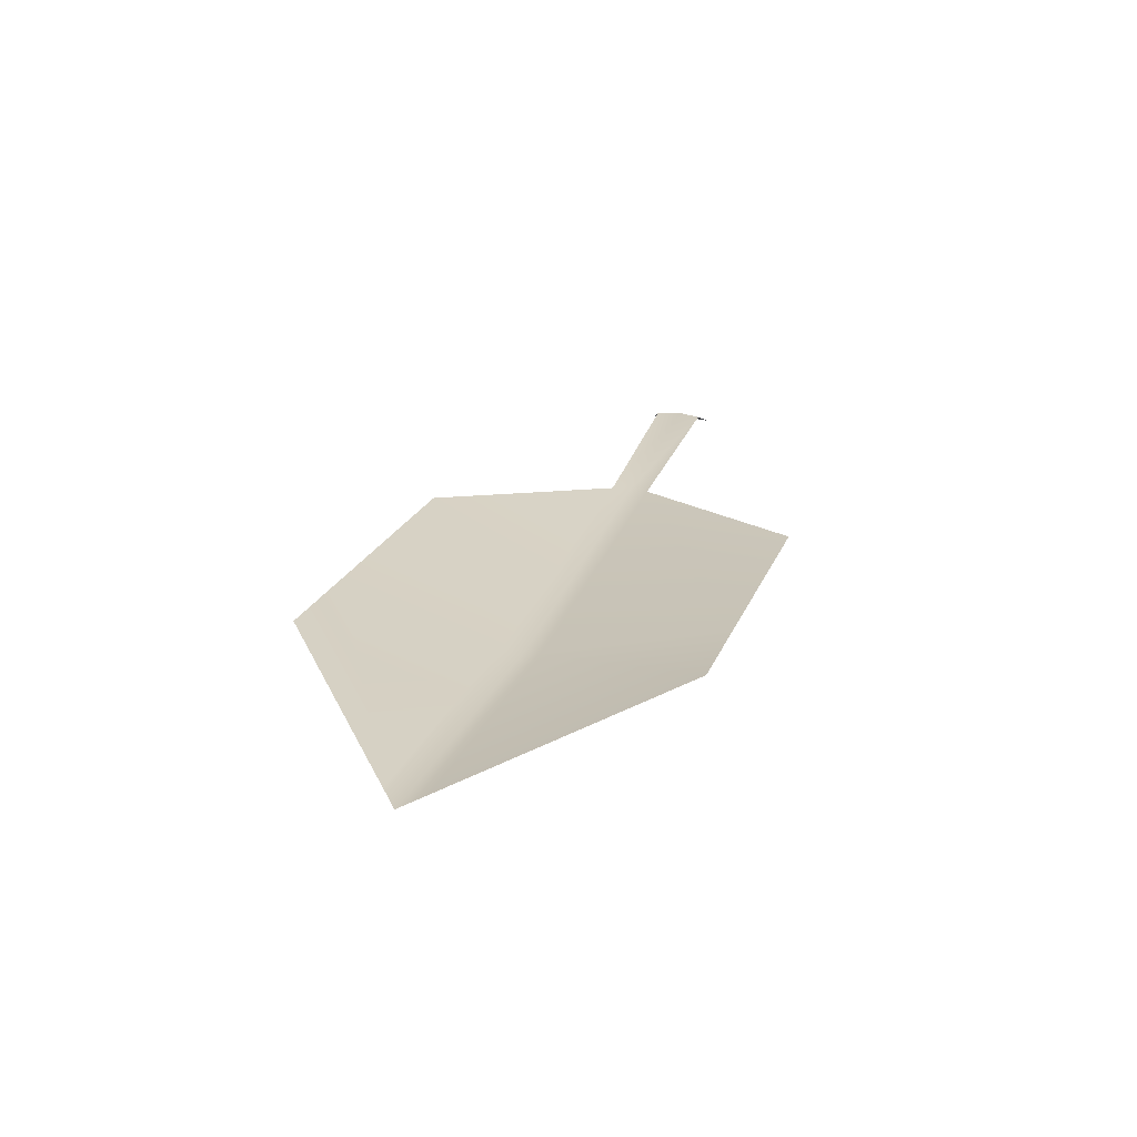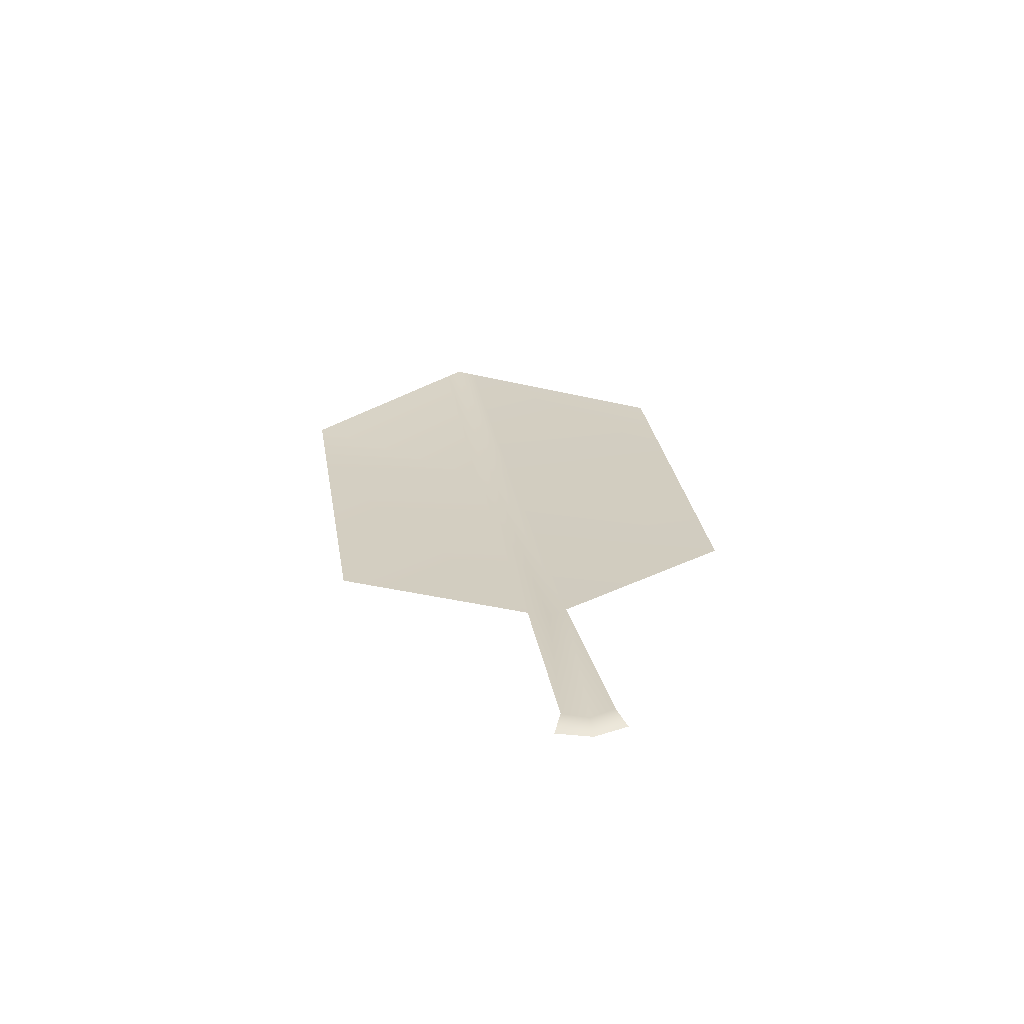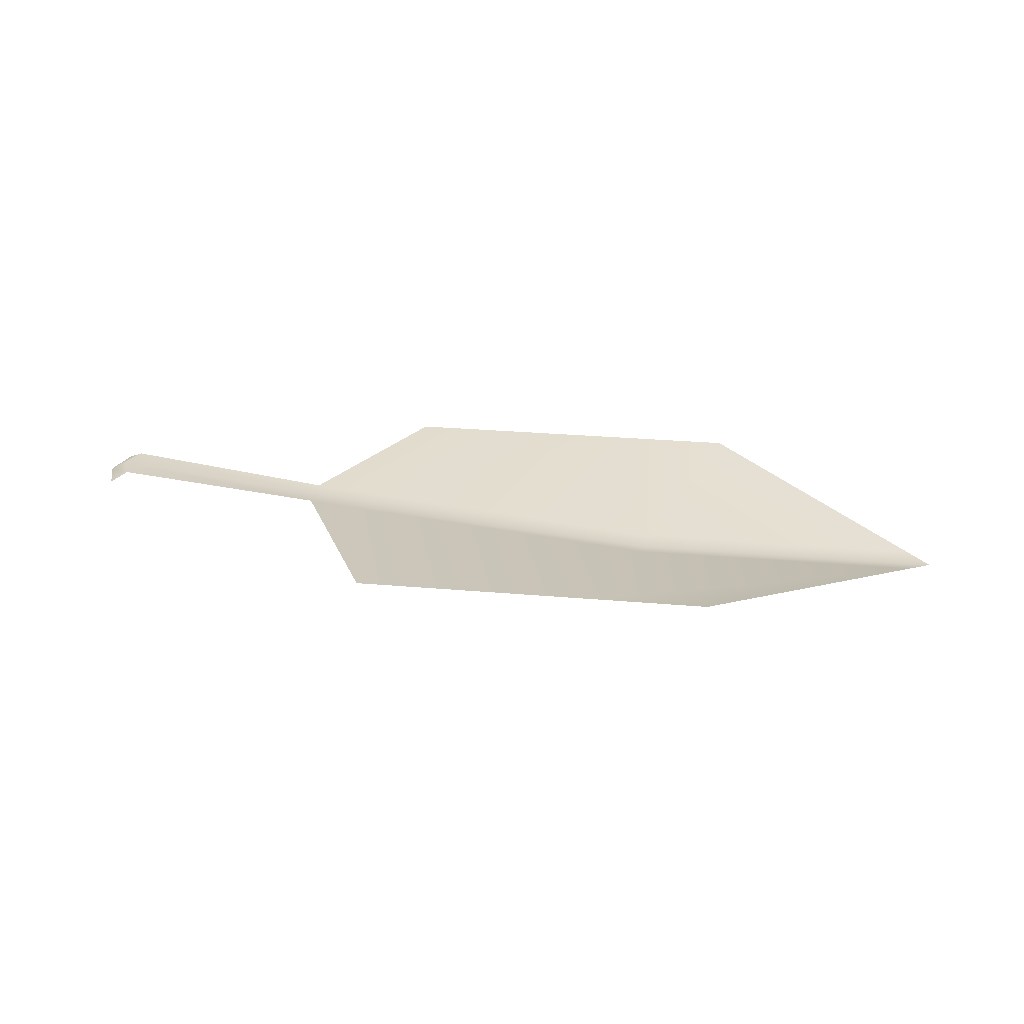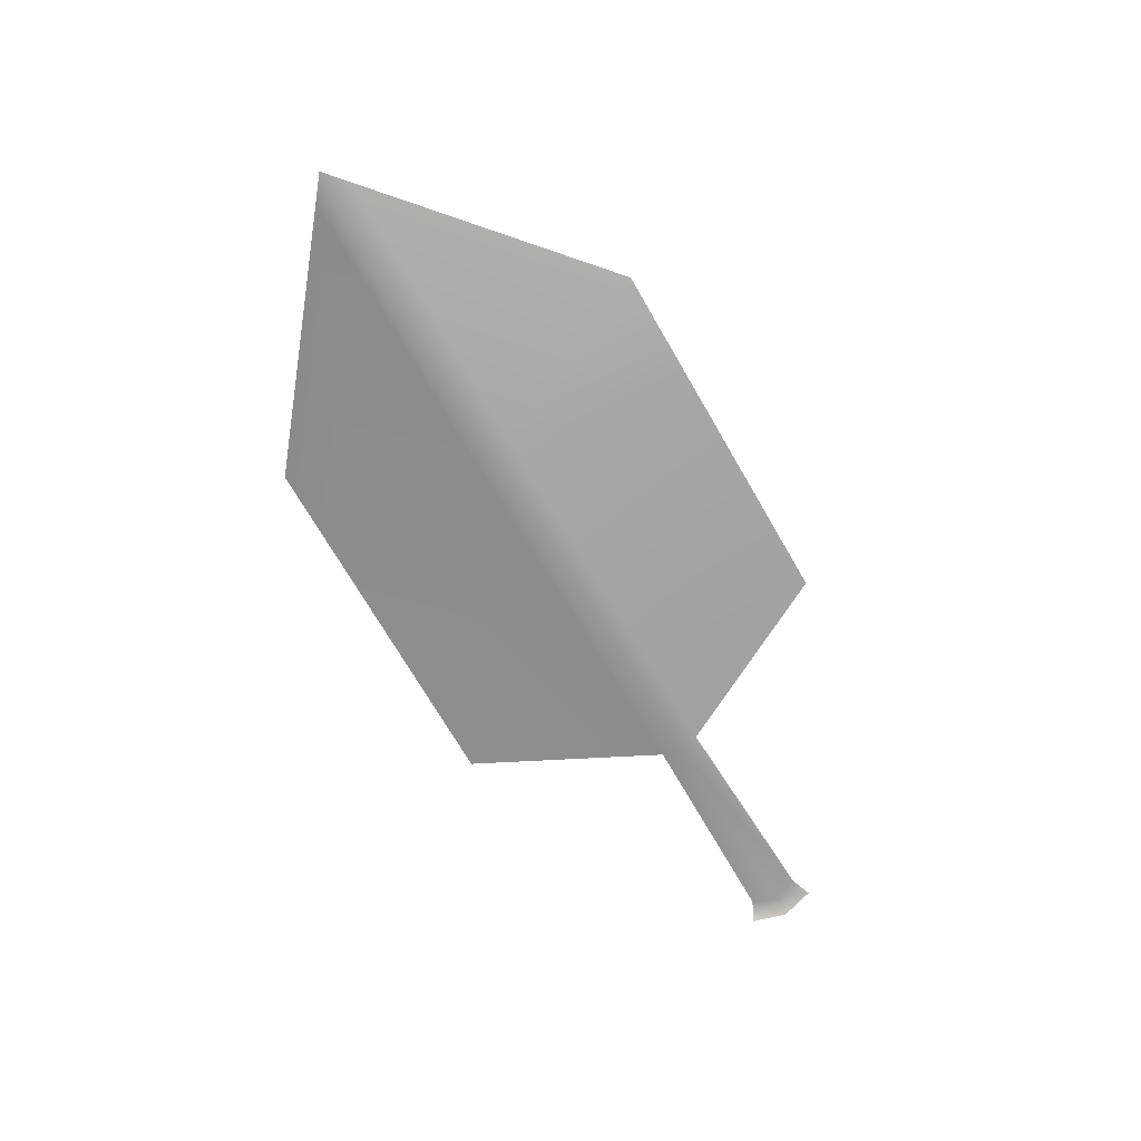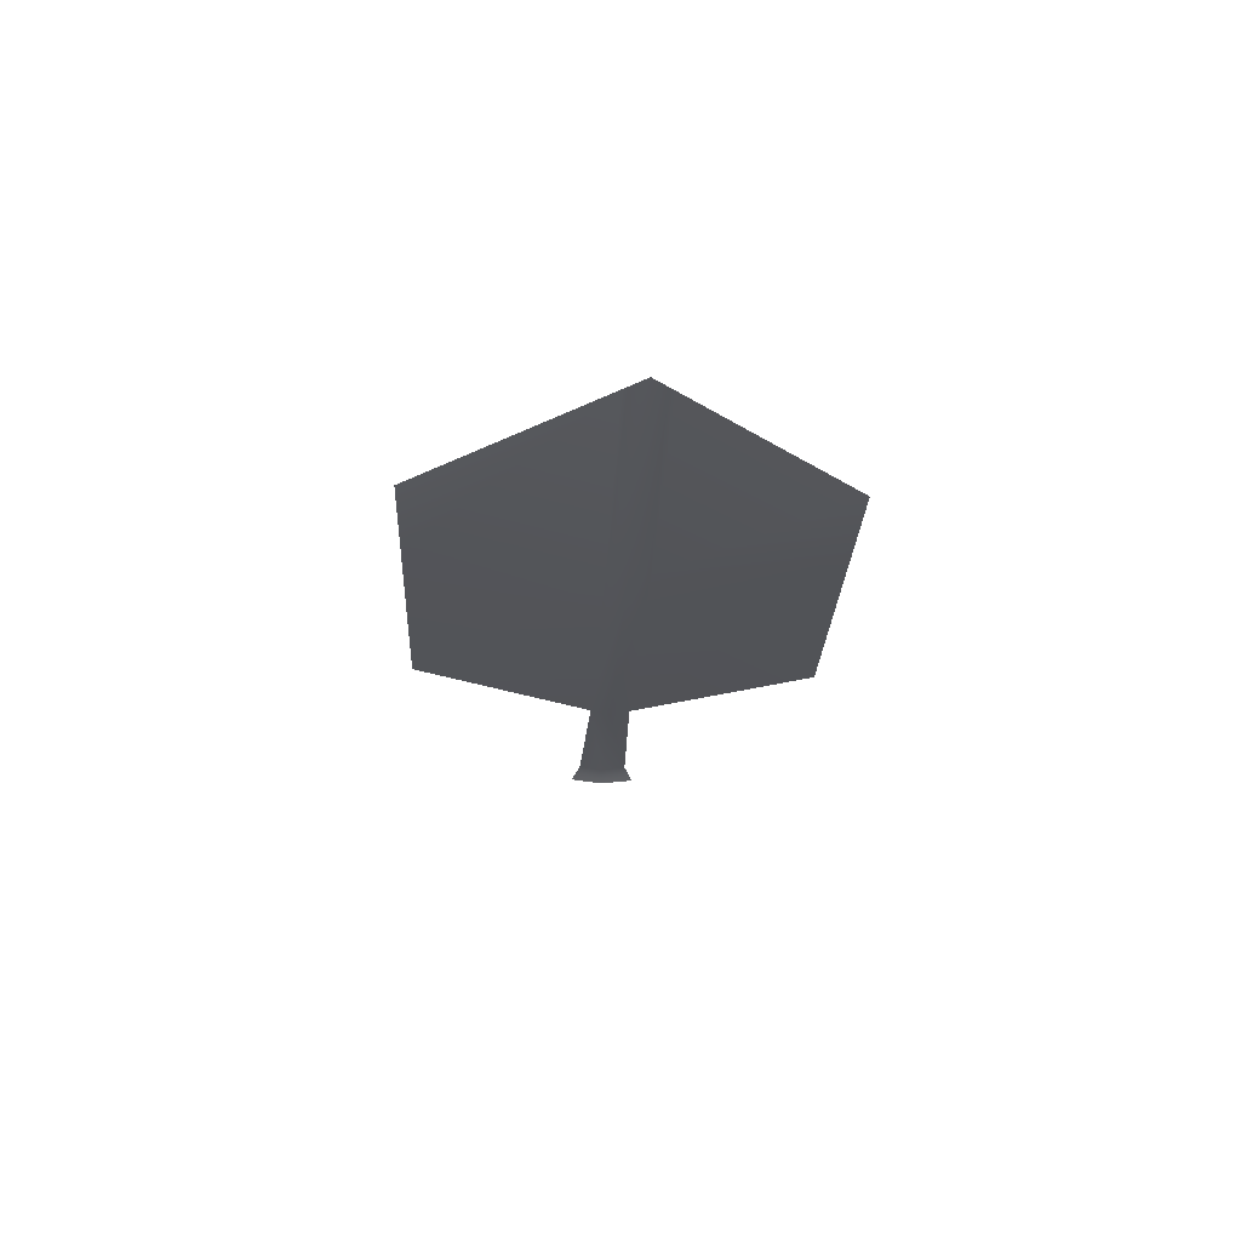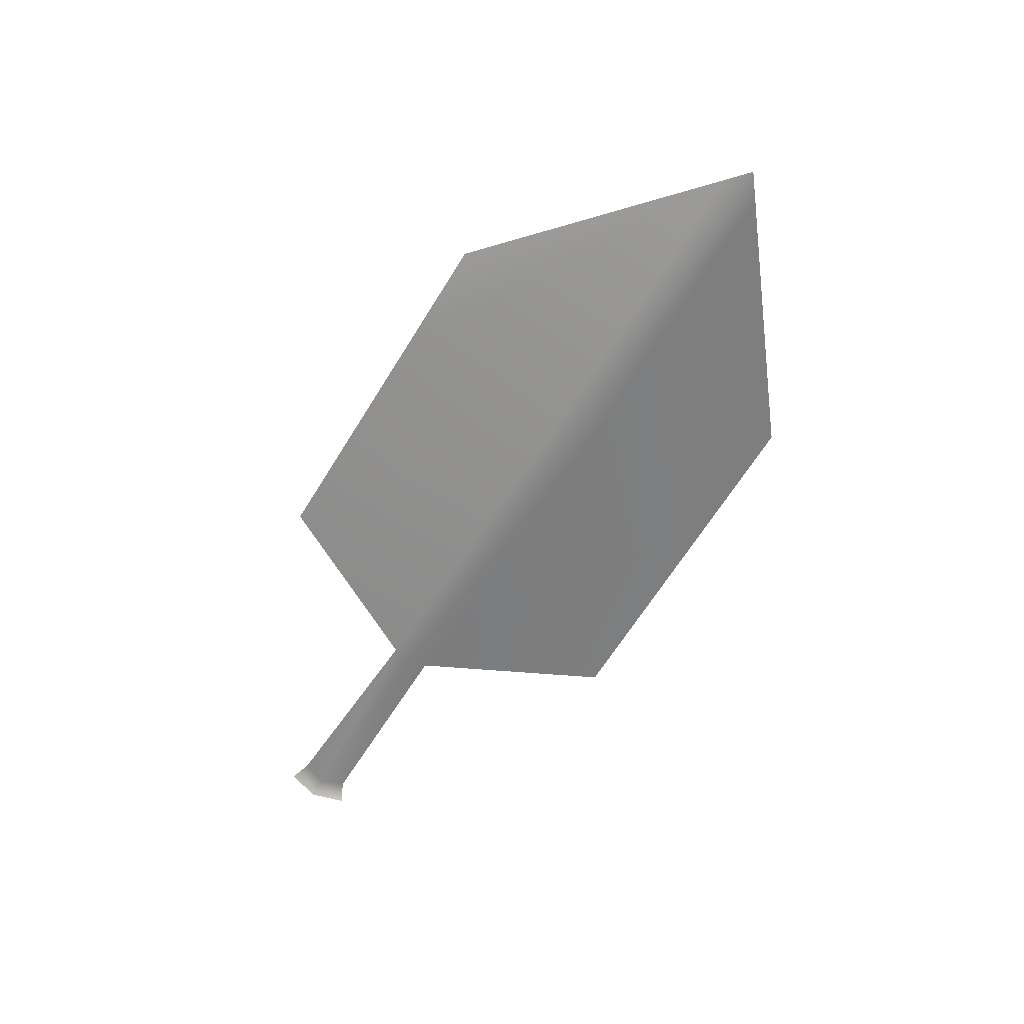
<metadata>
{"format":"obj","ext":"obj","renderer":"f3d","projection":"perspective","resolution":1024,"background":"white","views":[{"elev":21.7,"azim":-72.4,"up":"+Y"},{"elev":28.8,"azim":81.0,"up":"+Y"},{"elev":27.0,"azim":-172.2,"up":"+Y"},{"elev":-71.9,"azim":-59.8,"up":"+Y"},{"elev":-26.4,"azim":-92.7,"up":"+Y"},{"elev":-65.4,"azim":-121.8,"up":"+Y"}]}
</metadata>
<code>
g default
v -236.3 2522 35.4
v -221.3 2522 35.4
v -188.1 2522 35.4
v -268.1 2517 8.843
v -226.5 2517 8.843
v -174.5 2522 8.843
v -236.3 2522 -17.71
v -221.3 2522 -17.71
v -188.1 2522 -17.71
v -264.9 2517 11.5
v -226 2517 11.5
v -175.8 2522 11.5
v -264.9 2517 6.188
v -226 2517 6.188
v -175.8 2522 6.188
v -146.3 2526 8.843
v -147.7 2526 5.486
v -147.7 2526 12.2
v -144.1 2524 8.843
v -145.5 2524 4.325
v -145.5 2524 13.36
g leaf_One
f 10 11 5 4
f 11 12 6 5
f 13 14 8 7
f 14 15 9 8
f 1 2 11 10
f 2 3 12 11
f 4 5 14 13
f 5 6 15 14
f 15 6 16 17
f 6 12 18 16
f 17 16 19 20
f 16 18 21 19

</code>
